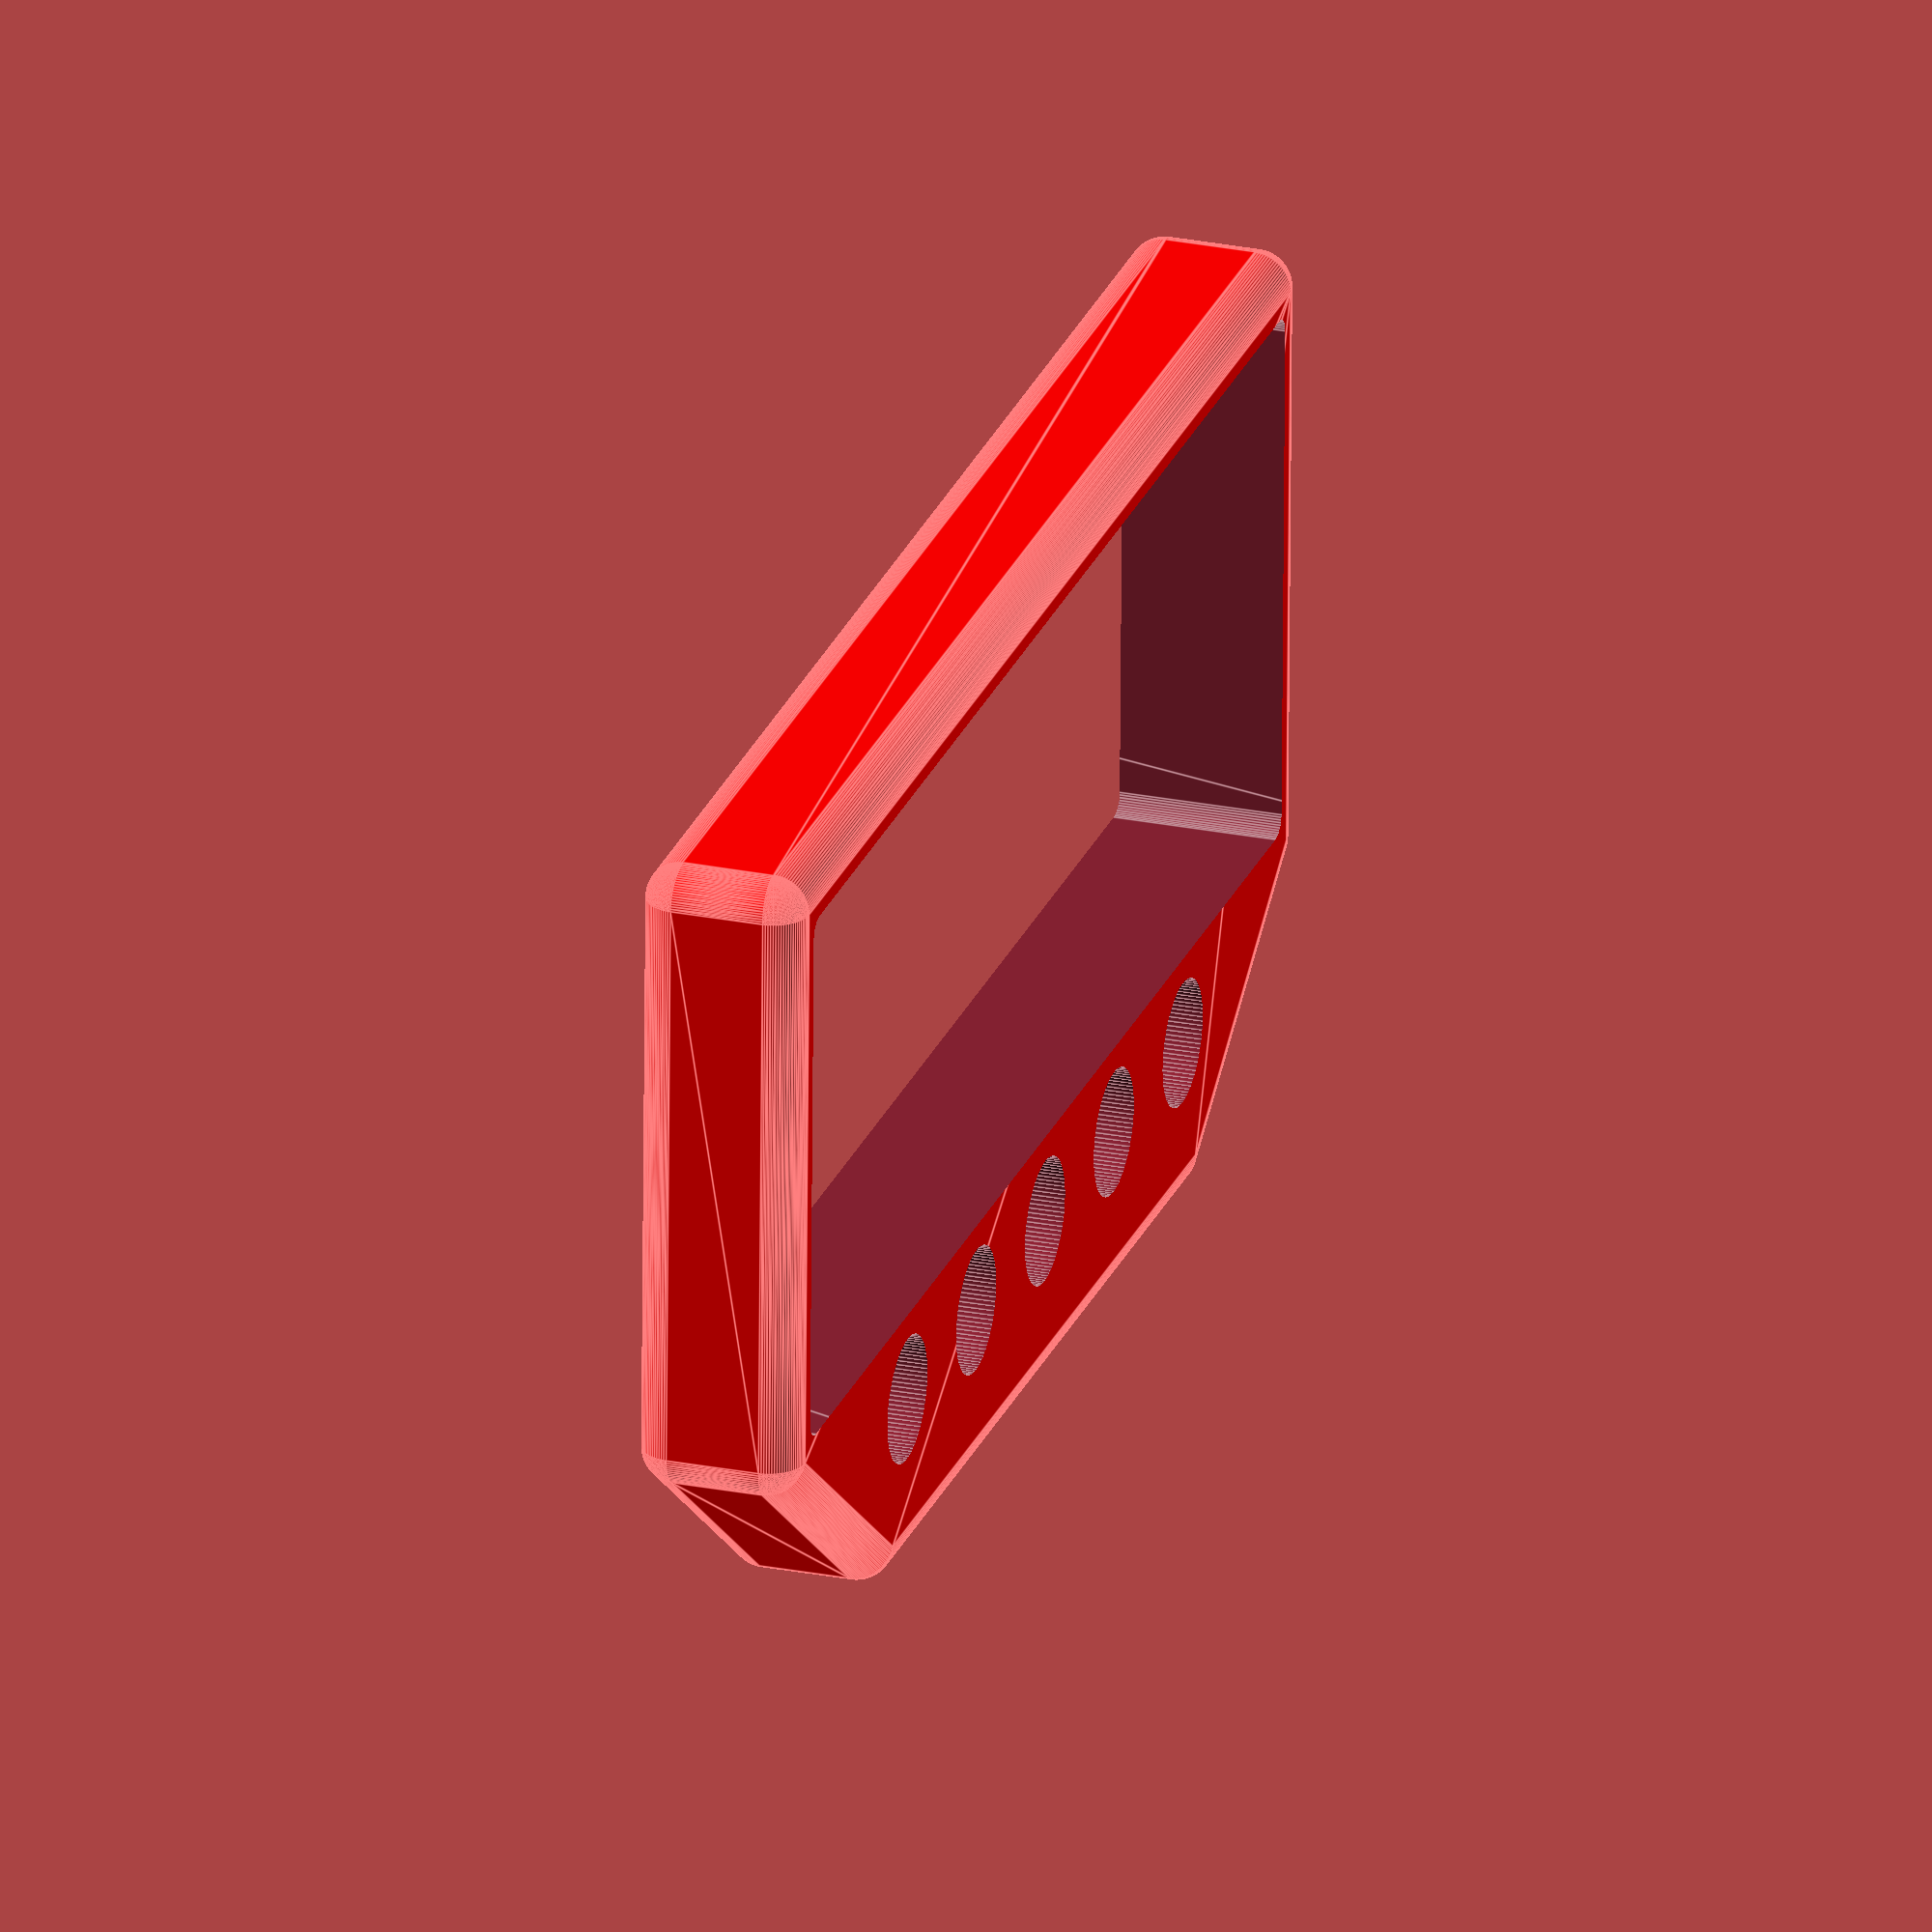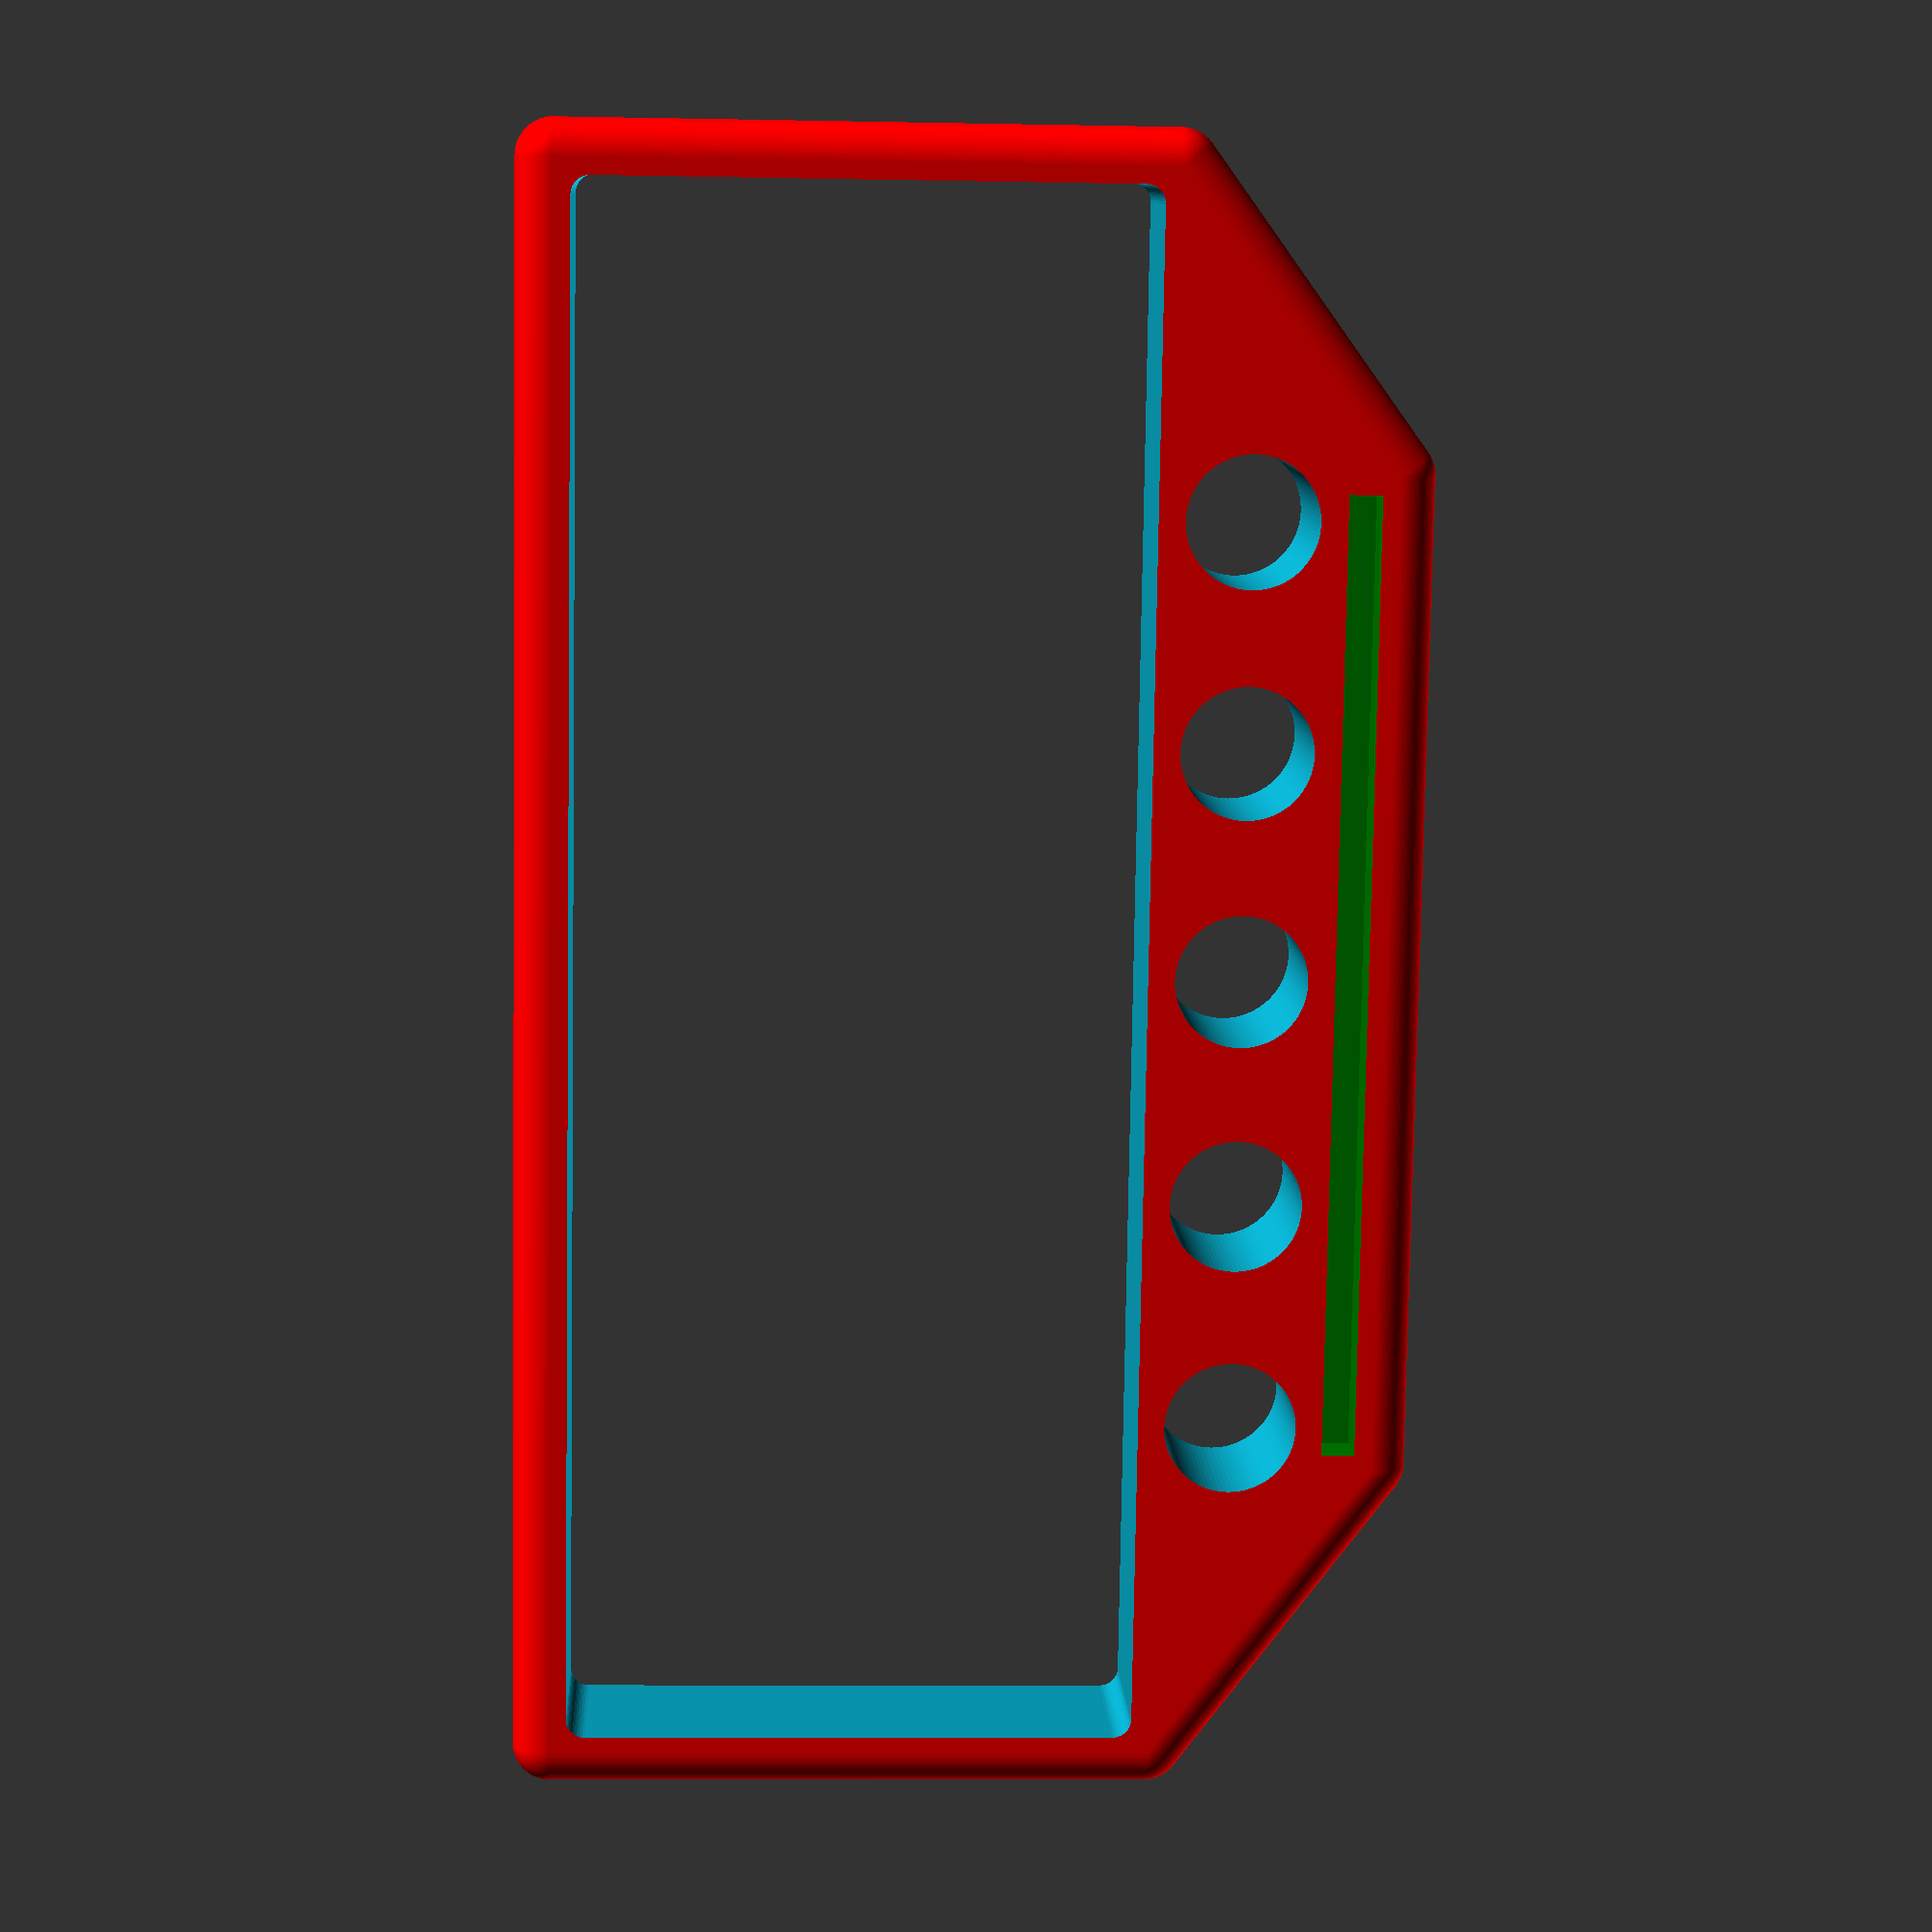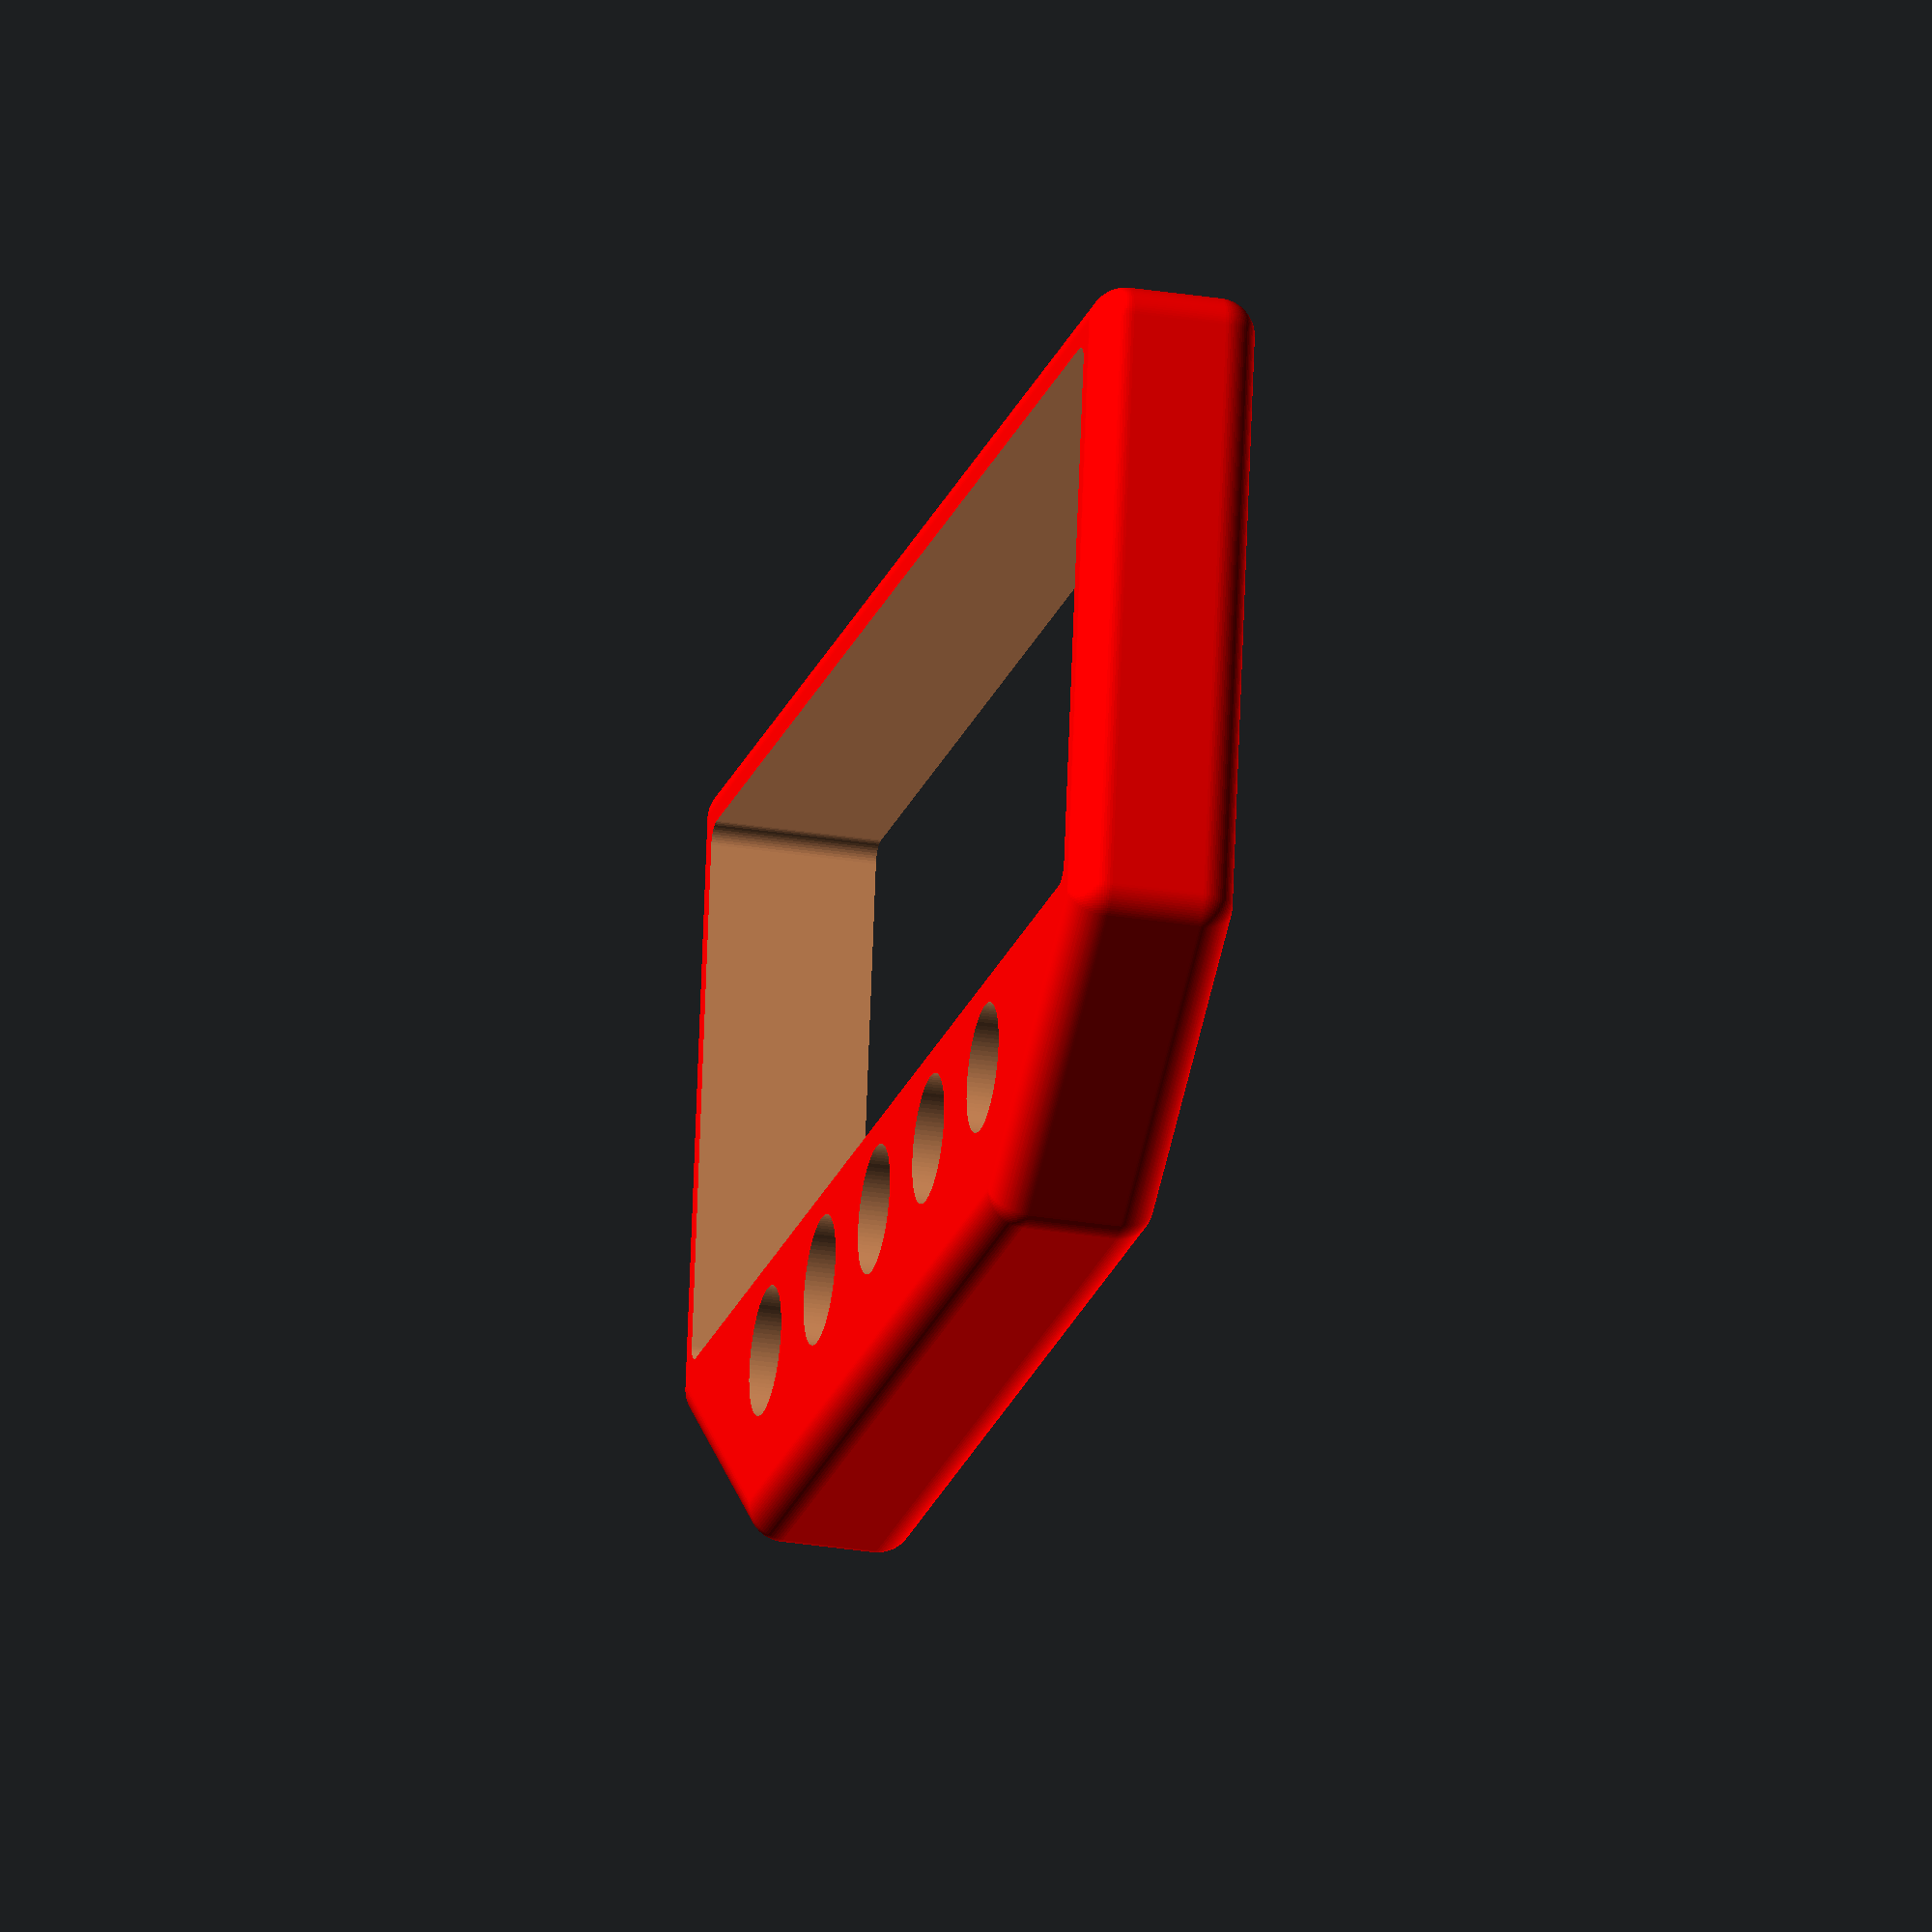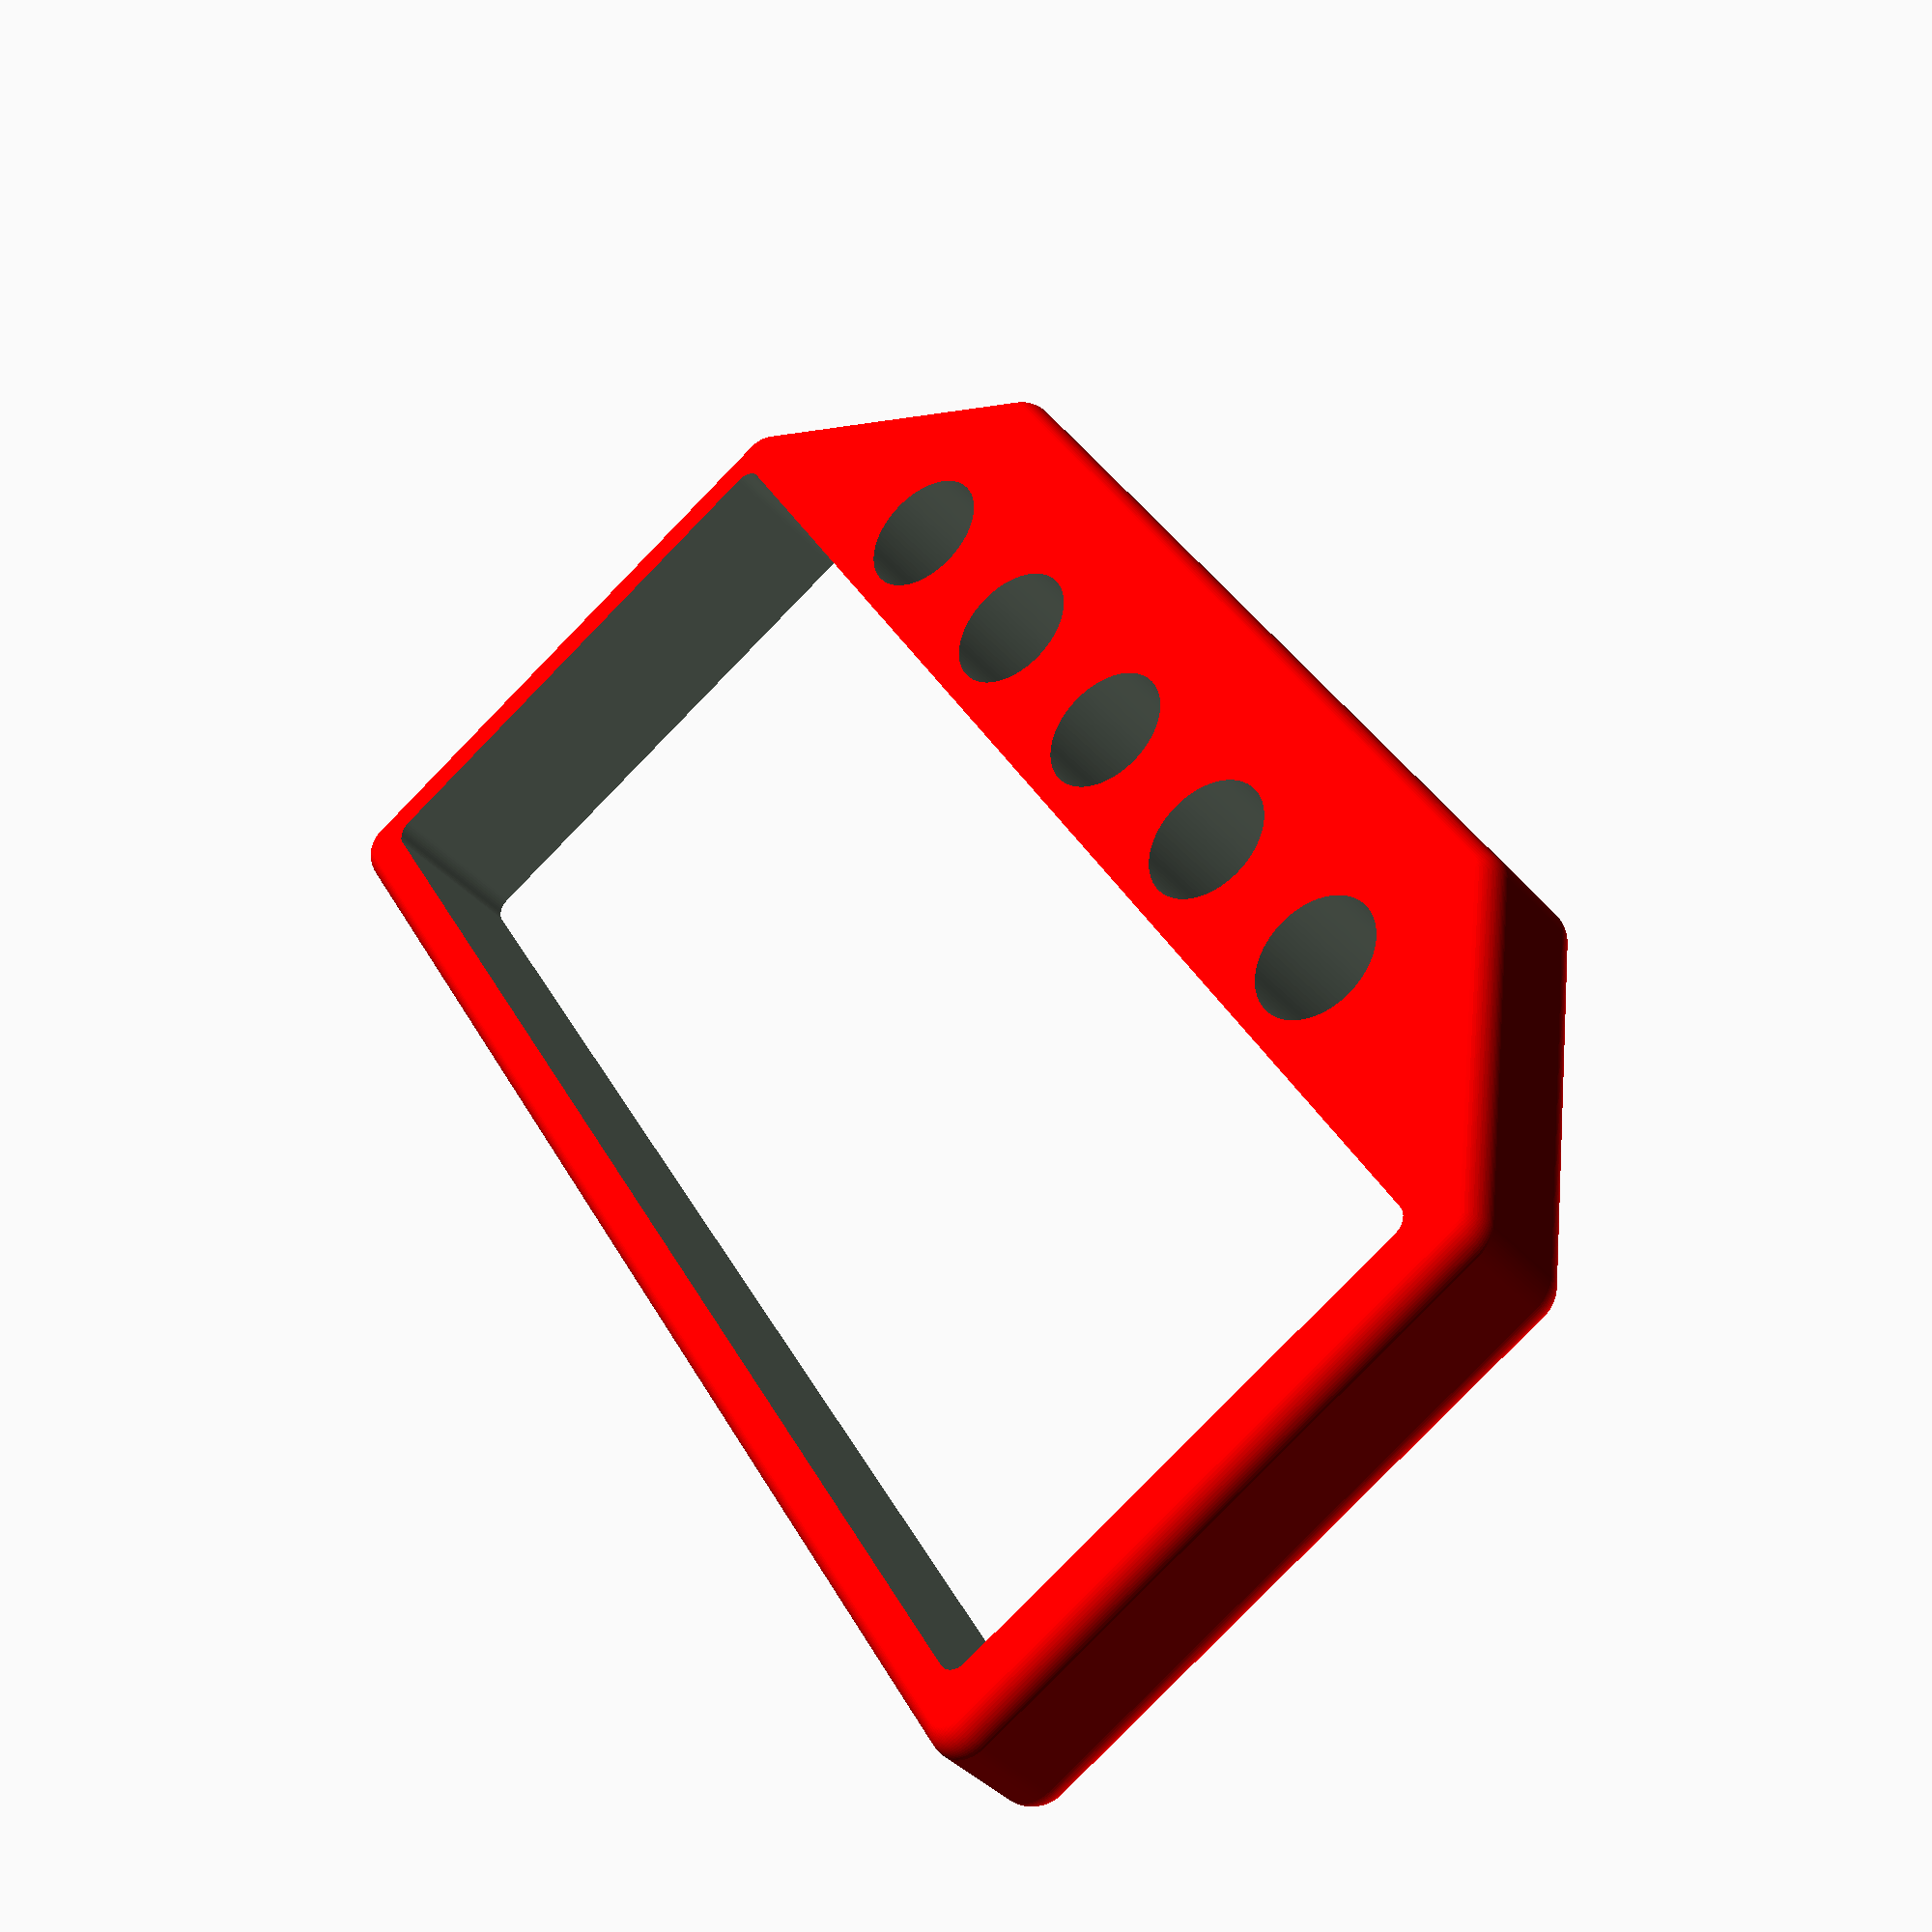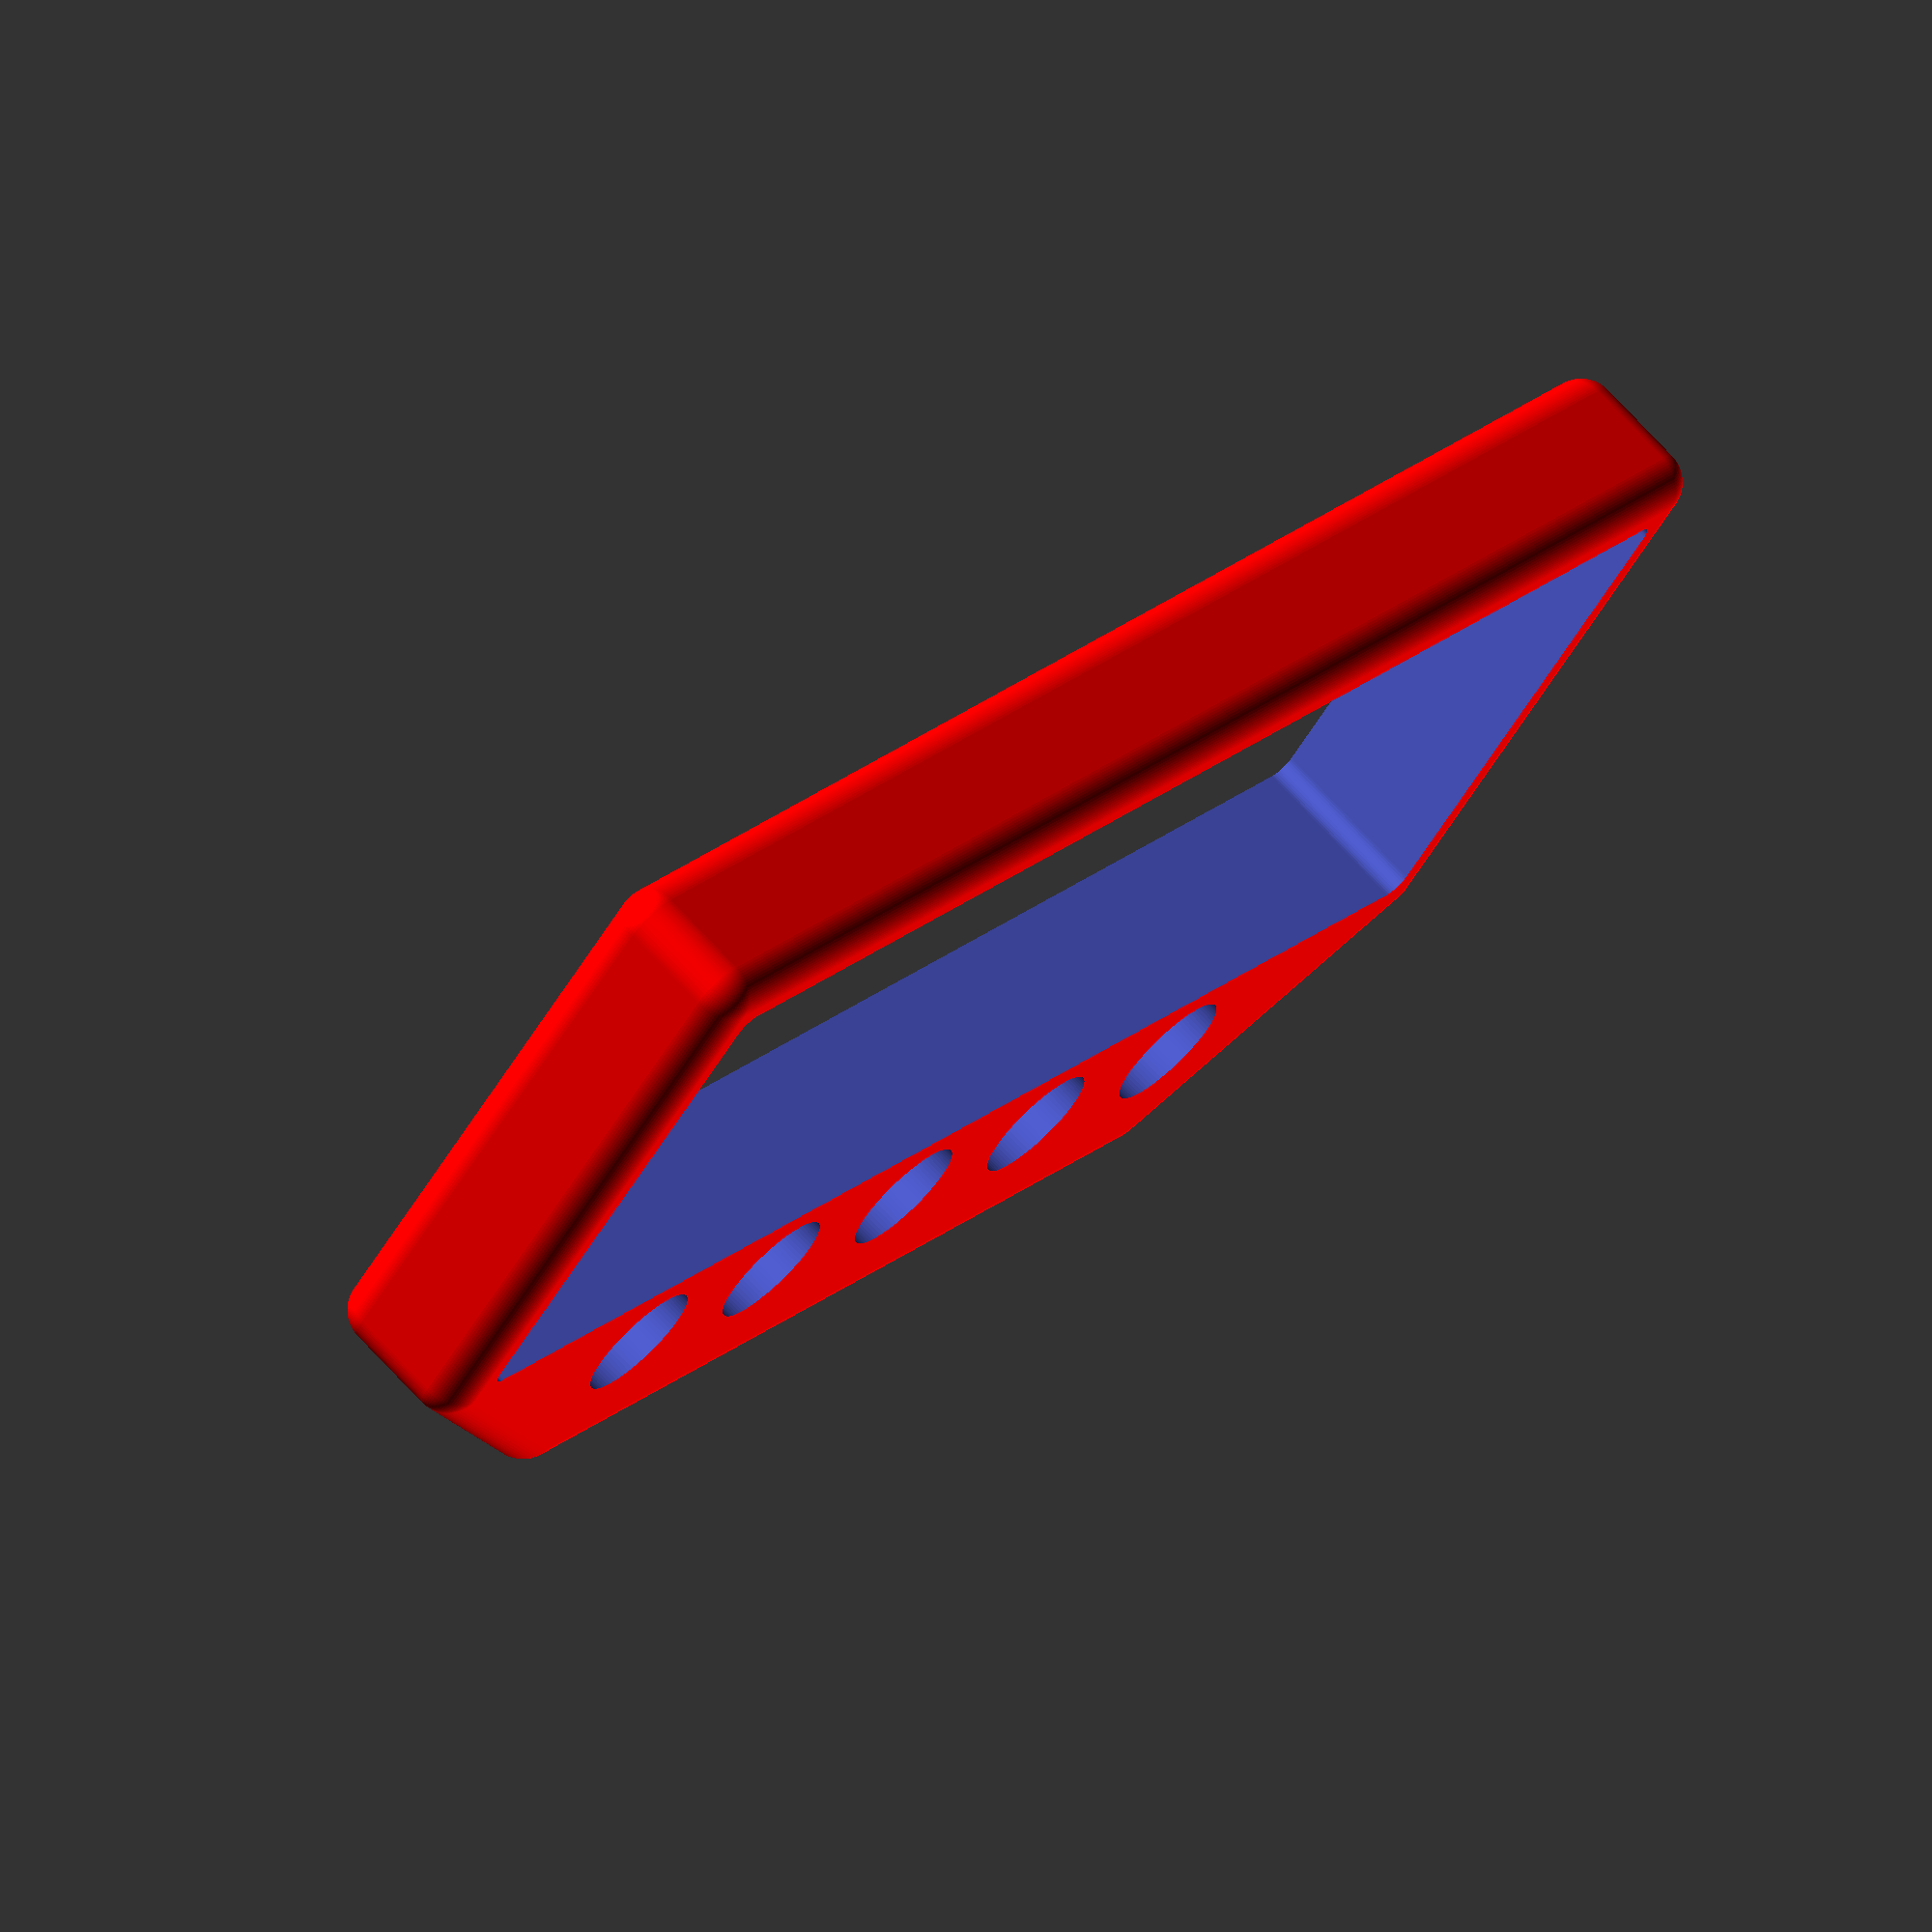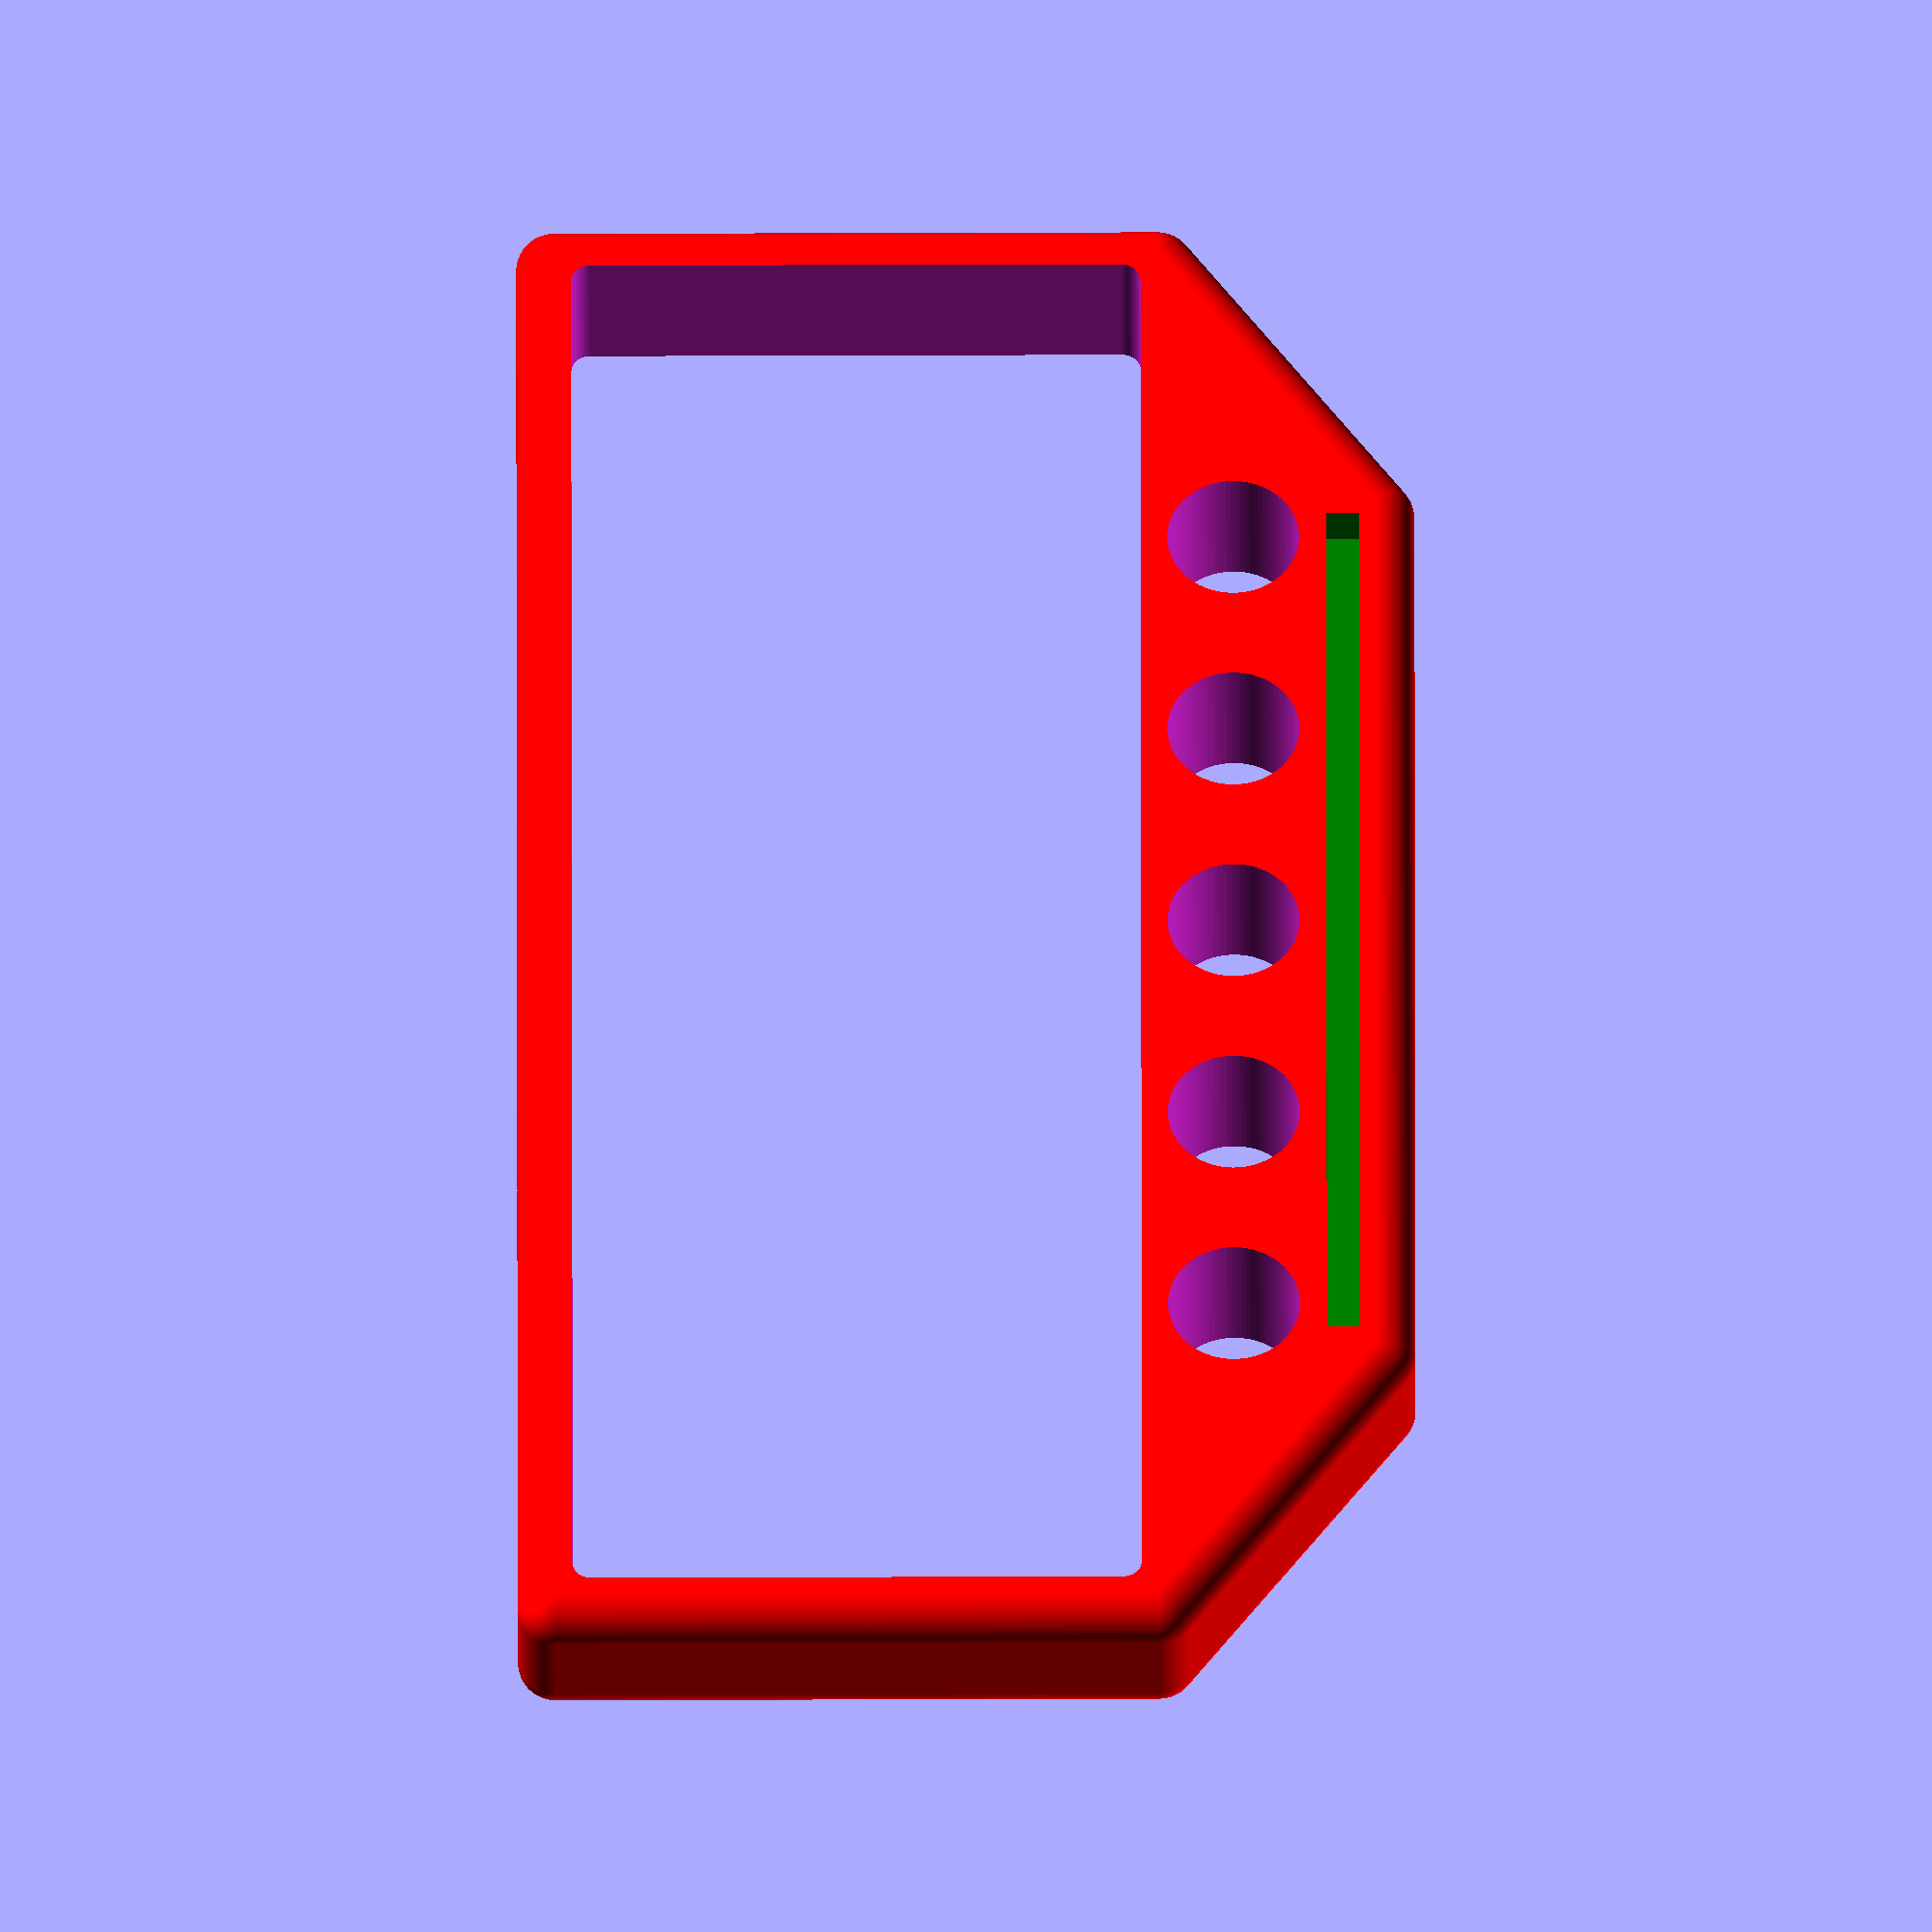
<openscad>
//=================================================================================
// usb8x.scad
//
// End brackets for the 8-port USB charger for the Globes.
//
// Dr Tom Flint, 13 Dec 2020
//=================================================================================

//-------------------------------------------------------
module usb8x(){
  
  tol1 = 0.2;   // space around the power supply
  tol2 = 0.15;  // space around the pcb

difference(){
  color("red")
  minkowski(){
    hull(){
      translate([0,81.3/2+5-2,40+1.6/2])
      cube([50.8+2,5,1.6+2],center=true);

      translate([0,81.3/2+5-2,30/2])
      cube([82+2,5,30+2],center=true);
    }
    sphere(r=2,$fn=89);
  }

  // power supply
  translate([0,0,30/2])
  minkowski(){
    cube([82+tol1-2,99+10,30+tol1-2],center=true);
    rotate([90,0,0])
    cylinder(r=1,h=99+10,$fn=44);
  }
  // pcb
  color("green")
  translate([0,0,40+1.6/2])
  cube([50.8+tol2,81.3+2+tol2,1.6+tol2],center=true);
  
  // holes for wiring
  for(i=[-2:2]){
  translate([12*i,50,35])
  rotate([90,0,0])
  cylinder(r=3.5,h=20,$fn=89);
}
}

//color("orange")

}

//============================================================================

usb8x();

//============================================================================



</openscad>
<views>
elev=65.5 azim=252.3 roll=179.6 proj=o view=edges
elev=188.8 azim=251.7 roll=273.0 proj=p view=wireframe
elev=109.3 azim=103.9 roll=177.9 proj=o view=solid
elev=82.5 azim=235.9 roll=315.7 proj=p view=solid
elev=225.6 azim=49.2 roll=26.6 proj=o view=wireframe
elev=49.3 azim=72.9 roll=270.2 proj=o view=wireframe
</views>
